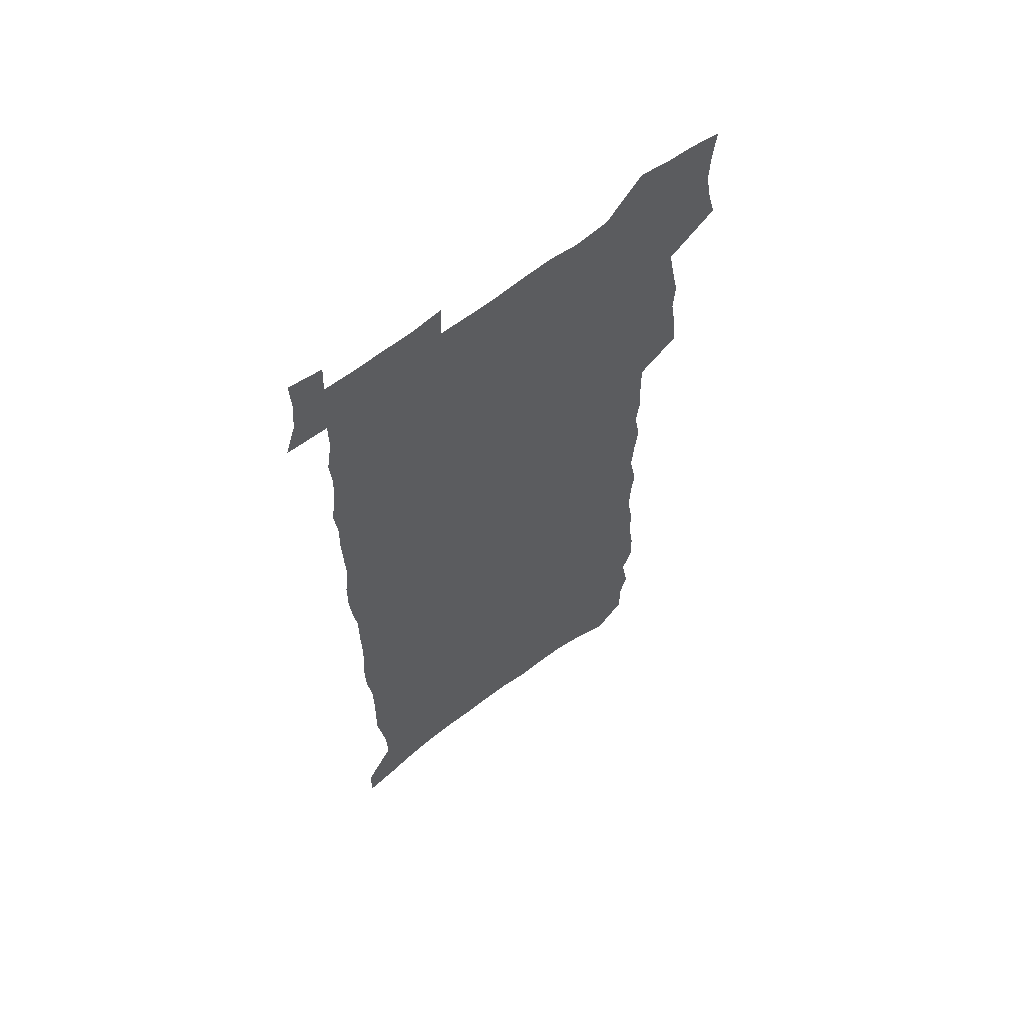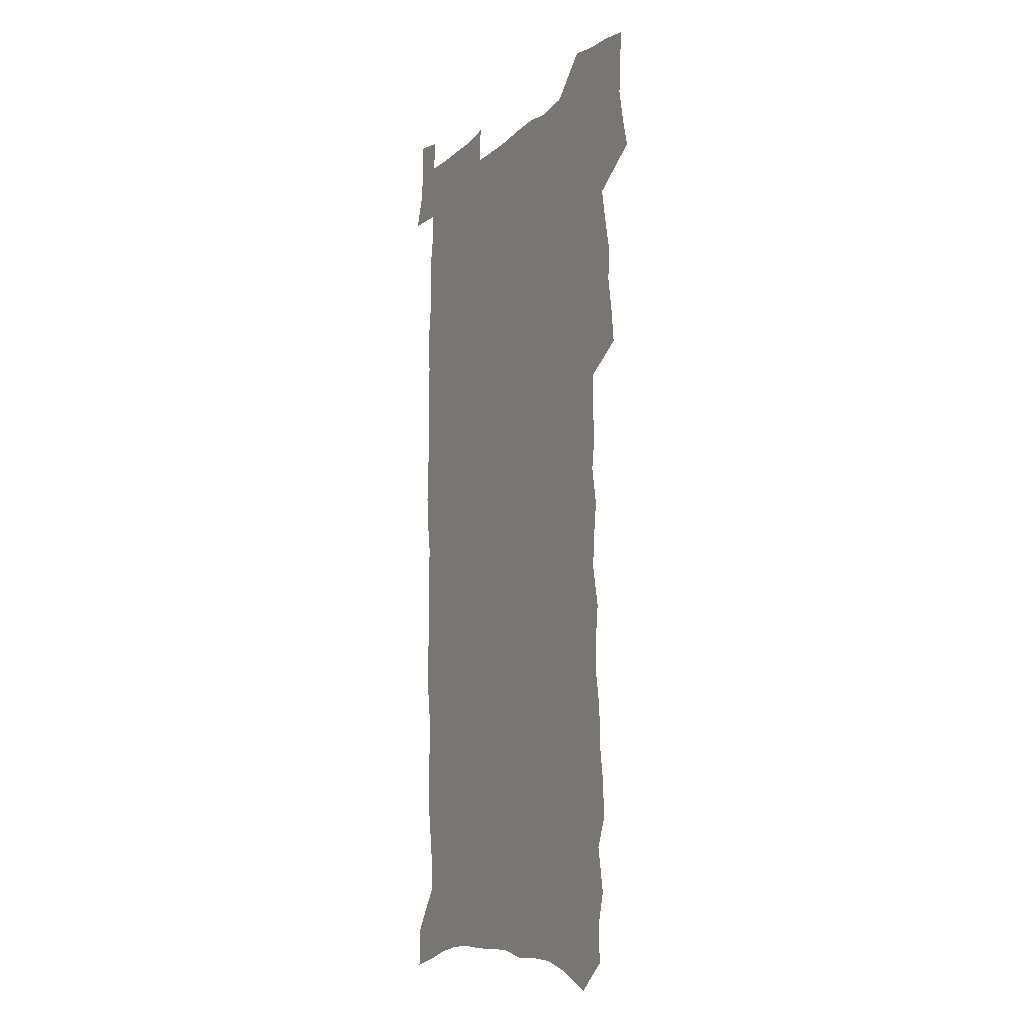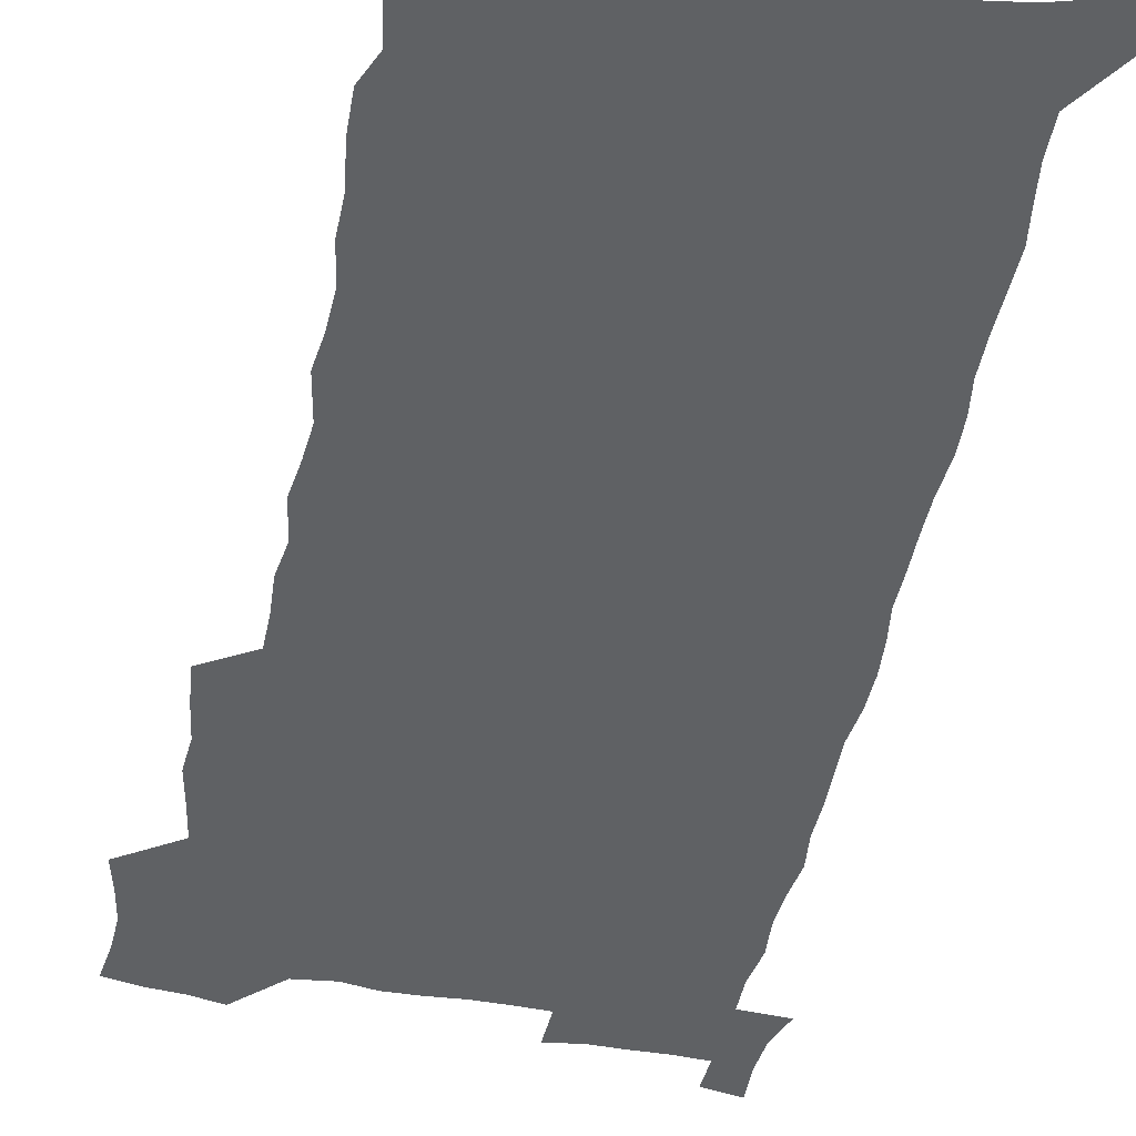
<metadata>
{"format":"obj","ext":"obj","renderer":"f3d","projection":"perspective","resolution":1024,"background":"white","views":[{"elev":62.2,"azim":141.5,"up":"+Y"},{"elev":-11.4,"azim":-117.7,"up":"+Y"},{"elev":-46.2,"azim":-11.9,"up":"+Z"}]}
</metadata>
<code>
v 459.1 522.2 0
v 462.8 536.6 0
v 465.6 551.1 0
v 465 565.8 0
v 463.1 581.2 0
v 473.6 428.3 0
v 475.2 444.2 0
v 477.9 460.3 0
v 476.9 475.1 0
v 480.2 490.8 0
v 483 506.3 0
v 482.7 520.8 0
v 479.1 536.1 0
v 483.8 550.2 0
v 481.1 565.8 0
v 477.4 583.8 0
v 491.7 139.8 0
v 492.1 157.6 0
v 488.3 171.4 0
v 491.9 191.9 0
v 486.6 204.7 0
v 487.2 221.5 0
v 489.9 239.6 0
v 489.9 255.6 0
v 492.9 273.5 0
v 492.5 289 0
v 490.8 303.7 0
v 494.6 323.1 0
v 493.5 338.1 0
v 491.6 352.8 0
v 494.6 370.6 0
v 492.6 385.3 0
v 493.7 401.1 0
v 493.7 416.2 0
v 496.5 432.6 0
v 496 447.2 0
v 497.8 462.4 0
v 497.8 477 0
v 497.6 491.6 0
v 499.6 506.7 0
v 499.1 521.3 0
v 499.5 535.8 0
v 497.9 551.4 0
v 495.5 567.4 0
v 492.4 584.9 0
v 507 127 0
v 511.1 150.1 0
v 513.5 169.9 0
v 510.4 183.6 0
v 511.2 201.1 0
v 511.3 217.4 0
v 513.8 235.6 0
v 514.7 251.9 0
v 514.4 267 0
v 513.1 281.5 0
v 512.9 296.8 0
v 510.2 310.8 0
v 511.5 327.4 0
v 512.4 343.5 0
v 512.2 358.8 0
v 512.9 374.6 0
v 514.4 390.5 0
v 514.8 405.1 0
v 511.7 419 0
v 513.1 434.4 0
v 514.5 449.5 0
v 514.4 463.7 0
v 512.6 477.8 0
v 514.7 492.6 0
v 515.1 507 0
v 515.6 521.3 0
v 514.6 536.1 0
v 512.9 551.7 0
v 510.6 567.8 0
v 506.8 587.5 0
v 524.9 135.5 0
v 526.8 155.1 0
v 529.4 176.3 0
v 527.6 190.4 0
v 528.9 208.3 0
v 530 225.3 0
v 530.4 241.1 0
v 530.8 256.8 0
v 530.7 272 0
v 530.2 286.9 0
v 529.6 301.8 0
v 529.7 317.3 0
v 530 332.7 0
v 529.9 347.7 0
v 529.4 362.4 0
v 529.6 377.5 0
v 529.9 392.5 0
v 529.8 407.1 0
v 529.3 421.5 0
v 529.5 436.2 0
v 528.9 450.3 0
v 529.3 464.7 0
v 531.9 479.5 0
v 530.8 493.3 0
v 530.7 507.4 0
v 530.4 521.5 0
v 530.3 535.7 0
v 528.6 551.1 0
v 525.1 569.7 0
v 540.4 139.9 0
v 542.3 160.3 0
v 543.4 179.2 0
v 545.6 198.9 0
v 545.6 214.6 0
v 545.9 230.3 0
v 545.9 245.5 0
v 545.6 260.2 0
v 545.2 275 0
v 545.2 290.2 0
v 544.9 305.1 0
v 545.4 320.8 0
v 544.7 334.9 0
v 544.7 349.7 0
v 544.5 364.3 0
v 545.3 380 0
v 544.6 393.9 0
v 546.1 409.6 0
v 545.4 423.4 0
v 545.7 437.8 0
v 546.1 452 0
v 546.1 466 0
v 545.8 479.9 0
v 545.7 493.7 0
v 545.6 507.6 0
v 544.9 521.6 0
v 545.9 535.1 0
v 543.3 551.6 0
v 541.8 567.6 0
v 554.7 140.9 0
v 556.1 160.7 0
v 558.2 183.1 0
v 559.7 202.6 0
v 559.8 217.5 0
v 560.4 233.6 0
v 559.9 247.8 0
v 560 263 0
v 559.8 277.7 0
v 559.3 292.1 0
v 559.6 307.8 0
v 559 321.9 0
v 559.2 336.9 0
v 559.2 351.5 0
v 558.4 365.1 0
v 559.4 381 0
v 559.4 395.4 0
v 560.1 410.3 0
v 560 424.3 0
v 559.7 438.2 0
v 560.3 452.5 0
v 560.2 466.4 0
v 560.1 480.3 0
v 560 494.1 0
v 559.9 507.9 0
v 559.6 521.6 0
v 559.8 535.1 0
v 558.5 550.4 0
v 556 569.7 0
v 568.7 140.6 0
v 571.2 166.4 0
v 571.8 183.7 0
v 572.8 202.6 0
v 574 221.7 0
v 574 235.8 0
v 573.6 249.5 0
v 573.6 264.3 0
v 573.6 279.5 0
v 573.5 294.3 0
v 573.4 309.1 0
v 573.6 324.3 0
v 573.4 338.6 0
v 572.5 352.2 0
v 573.9 368.4 0
v 574.2 383 0
v 574.1 396.8 0
v 574.2 411 0
v 574.1 425 0
v 574.2 439 0
v 574.6 453.2 0
v 574 466.9 0
v 574.1 480.6 0
v 574.4 494.5 0
v 574.1 508.1 0
v 573.9 521.9 0
v 573.5 536 0
v 572.6 551.2 0
v 570.9 569.2 0
v 583.5 144.1 0
v 585.1 168.3 0
v 585.7 186.2 0
v 586.2 203.9 0
v 586.7 220.1 0
v 586.9 236.5 0
v 587 250.6 0
v 587.1 264.6 0
v 587.3 281.2 0
v 587 294.8 0
v 587.1 310.3 0
v 587.1 324.6 0
v 587.4 340.1 0
v 587.2 354.1 0
v 587.5 368.8 0
v 587.5 382.6 0
v 587.9 397.3 0
v 587.9 411.2 0
v 587.9 425.3 0
v 587.9 439 0
v 588 453.4 0
v 588.2 467.2 0
v 588.1 480.9 0
v 588.1 494.7 0
v 588.2 508.4 0
v 587.9 522.1 0
v 587.6 536.1 0
v 586.9 551.3 0
v 586 568 0
v 597.7 144.7 0
v 598.5 167.4 0
v 599.2 188.1 0
v 599.5 203.9 0
v 599.8 219.6 0
v 599.5 237.1 0
v 600.4 249.5 0
v 600.4 264.4 0
v 600.4 281.1 0
v 600.4 295.4 0
v 600.6 309.7 0
v 600.6 324.3 0
v 600.7 341.1 0
v 600.8 354.3 0
v 601.2 369.5 0
v 601.3 383.5 0
v 601.5 397.2 0
v 601.6 411.4 0
v 601.7 425.2 0
v 601.7 439.1 0
v 601.8 453.7 0
v 601.9 467.3 0
v 602 481.1 0
v 601.9 494.9 0
v 602 508.6 0
v 601.9 522.2 0
v 601.7 535.7 0
v 601.1 552.4 0
v 600.6 568 0
v 611.9 144.7 0
v 612.2 165.1 0
v 612.6 186.7 0
v 612.8 204.5 0
v 613.1 218.9 0
v 613.2 234.7 0
v 613.5 250.8 0
v 613.7 264.1 0
v 613.6 281.2 0
v 613.8 295.3 0
v 614.2 309.3 0
v 614.2 324.6 0
v 614.3 339.8 0
v 614.4 355.1 0
v 614.7 369 0
v 615.2 382.6 0
v 615.1 397.4 0
v 615.4 411.1 0
v 615.5 425.1 0
v 615.4 439.6 0
v 615.7 453.4 0
v 615.7 467.3 0
v 615.9 481.1 0
v 616.2 495.1 0
v 615.9 509.1 0
v 615.9 522.9 0
v 615.6 536.7 0
v 615.6 551.6 0
v 615.1 568.3 0
v 614.6 585.4 0
v 626 145.6 0
v 625.9 168.9 0
v 626.5 183.9 0
v 625.8 204 0
v 626.5 218.2 0
v 627.1 232.7 0
v 627 249.1 0
v 627 264.8 0
v 627.3 279.5 0
v 627.8 293.4 0
v 627.8 308.5 0
v 628 323.8 0
v 627.8 339.4 0
v 627.9 354.3 0
v 628.3 368.4 0
v 628.9 382.2 0
v 629.1 396.5 0
v 629.2 410.8 0
v 629.6 424.7 0
v 630.4 438.4 0
v 629.6 453.3 0
v 629.5 467.2 0
v 629.9 481 0
v 630.2 495.1 0
v 630.2 509.2 0
v 630.1 523.2 0
v 629.9 537.3 0
v 629.9 551.7 0
v 630 566.9 0
v 629.8 583.2 0
v 640.1 145.2 0
v 639.5 166.9 0
v 640.1 182.7 0
v 640.3 199.4 0
v 640.7 215 0
v 641 230.5 0
v 640.8 247 0
v 642.5 260.6 0
v 641.5 277.5 0
v 640.9 294 0
v 641.3 307.9 0
v 642.2 322 0
v 642.2 337.2 0
v 643.9 350.9 0
v 642.6 366.8 0
v 643.7 380.6 0
v 644.7 394.6 0
v 643.9 409.6 0
v 643.9 424 0
v 644.3 438.2 0
v 643.7 452.8 0
v 645.3 466.6 0
v 644.3 481 0
v 644.8 495.1 0
v 644.9 509.2 0
v 644.8 523.5 0
v 644.6 537.8 0
v 644.6 552.4 0
v 644.5 566.9 0
v 644.5 583.3 0
v 654.4 142.7 0
v 652.8 165.6 0
v 654.4 179.6 0
v 655.4 194.8 0
v 655.3 211.6 0
v 655.2 227.8 0
v 656 242.9 0
v 656.8 258 0
v 656.5 274 0
v 657.3 289 0
v 657.8 303.8 0
v 656.6 319.9 0
v 658.6 333.6 0
v 659.2 348.2 0
v 657.4 364.6 0
v 659 378.5 0
v 659.9 392.9 0
v 658.9 408.2 0
v 659 422.7 0
v 660 436.9 0
v 659.7 451.5 0
v 661.1 465.7 0
v 660.1 480.5 0
v 660 494.8 0
v 660.1 509.2 0
v 661.2 523.8 0
v 660.1 538.5 0
v 659.7 553.2 0
v 659 567.5 0
v 659.1 582.9 0
v 669.5 138.3 0
v 668.5 158.7 0
v 669.5 174.6 0
v 670 191 0
v 671.9 205.5 0
v 674.1 220 0
v 673.9 236.2 0
v 673.7 252.4 0
v 674 268 0
v 676.2 282.4 0
v 676.8 297.5 0
v 675.6 313.9 0
v 675.6 329.4 0
v 675.9 344.5 0
v 675.8 360.1 0
v 677.9 374.4 0
v 679.1 389 0
v 678.9 404.3 0
v 677.1 420.2 0
v 677.7 434.9 0
v 678.2 449.7 0
v 677.9 464.6 0
v 679.5 479.2 0
v 677.4 494.4 0
v 676.5 509.1 0
v 677.7 523.8 0
v 675.2 539.4 0
v 675.3 554.4 0
v 674.2 568.7 0
v 673.8 583.5 0
v 673.2 598.1 0
v 684.2 135.1 0
v 684.1 152.9 0
v 695.5 555.3 0
v 690.3 570.7 0
v 689 585 0
v 689.6 601 0
f 11 12 1
f 1 12 2
f 12 13 2
f 2 13 3
f 13 14 3
f 3 14 4
f 14 15 4
f 4 15 5
f 15 16 5
f 34 35 6
f 6 35 7
f 35 36 7
f 7 36 8
f 36 37 8
f 8 37 9
f 37 38 9
f 9 38 10
f 38 39 10
f 10 39 11
f 39 40 11
f 11 40 12
f 40 41 12
f 12 41 13
f 41 42 13
f 13 42 14
f 42 43 14
f 14 43 15
f 43 44 15
f 15 44 16
f 44 45 16
f 46 47 17
f 17 47 18
f 47 48 18
f 18 48 19
f 48 49 19
f 19 49 20
f 49 50 20
f 20 50 21
f 50 51 21
f 21 51 22
f 51 52 22
f 22 52 23
f 52 53 23
f 23 53 24
f 53 54 24
f 24 54 25
f 54 55 25
f 25 55 26
f 55 56 26
f 26 56 27
f 56 57 27
f 27 57 28
f 57 58 28
f 28 58 29
f 58 59 29
f 29 59 30
f 59 60 30
f 30 60 31
f 60 61 31
f 31 61 32
f 61 62 32
f 32 62 33
f 62 63 33
f 33 63 34
f 63 64 34
f 34 64 35
f 64 65 35
f 35 65 36
f 65 66 36
f 36 66 37
f 66 67 37
f 37 67 38
f 67 68 38
f 38 68 39
f 68 69 39
f 39 69 40
f 69 70 40
f 40 70 41
f 70 71 41
f 41 71 42
f 71 72 42
f 42 72 43
f 72 73 43
f 43 73 44
f 73 74 44
f 44 74 45
f 74 75 45
f 46 76 47
f 76 77 47
f 47 77 48
f 77 78 48
f 48 78 49
f 78 79 49
f 49 79 50
f 79 80 50
f 50 80 51
f 80 81 51
f 51 81 52
f 81 82 52
f 52 82 53
f 82 83 53
f 53 83 54
f 83 84 54
f 54 84 55
f 84 85 55
f 55 85 56
f 85 86 56
f 56 86 57
f 86 87 57
f 57 87 58
f 87 88 58
f 58 88 59
f 88 89 59
f 59 89 60
f 89 90 60
f 60 90 61
f 90 91 61
f 61 91 62
f 91 92 62
f 62 92 63
f 92 93 63
f 63 93 64
f 93 94 64
f 64 94 65
f 94 95 65
f 65 95 66
f 95 96 66
f 66 96 67
f 96 97 67
f 67 97 68
f 97 98 68
f 68 98 69
f 98 99 69
f 69 99 70
f 99 100 70
f 70 100 71
f 100 101 71
f 71 101 72
f 101 102 72
f 72 102 73
f 102 103 73
f 73 103 74
f 103 104 74
f 74 104 75
f 76 105 77
f 105 106 77
f 77 106 78
f 106 107 78
f 78 107 79
f 107 108 79
f 79 108 80
f 108 109 80
f 80 109 81
f 109 110 81
f 81 110 82
f 110 111 82
f 82 111 83
f 111 112 83
f 83 112 84
f 112 113 84
f 84 113 85
f 113 114 85
f 85 114 86
f 114 115 86
f 86 115 87
f 115 116 87
f 87 116 88
f 116 117 88
f 88 117 89
f 117 118 89
f 89 118 90
f 118 119 90
f 90 119 91
f 119 120 91
f 91 120 92
f 120 121 92
f 92 121 93
f 121 122 93
f 93 122 94
f 122 123 94
f 94 123 95
f 123 124 95
f 95 124 96
f 124 125 96
f 96 125 97
f 125 126 97
f 97 126 98
f 126 127 98
f 98 127 99
f 127 128 99
f 99 128 100
f 128 129 100
f 100 129 101
f 129 130 101
f 101 130 102
f 130 131 102
f 102 131 103
f 131 132 103
f 103 132 104
f 132 133 104
f 105 134 106
f 134 135 106
f 106 135 107
f 135 136 107
f 107 136 108
f 136 137 108
f 108 137 109
f 137 138 109
f 109 138 110
f 138 139 110
f 110 139 111
f 139 140 111
f 111 140 112
f 140 141 112
f 112 141 113
f 141 142 113
f 113 142 114
f 142 143 114
f 114 143 115
f 143 144 115
f 115 144 116
f 144 145 116
f 116 145 117
f 145 146 117
f 117 146 118
f 146 147 118
f 118 147 119
f 147 148 119
f 119 148 120
f 148 149 120
f 120 149 121
f 149 150 121
f 121 150 122
f 150 151 122
f 122 151 123
f 151 152 123
f 123 152 124
f 152 153 124
f 124 153 125
f 153 154 125
f 125 154 126
f 154 155 126
f 126 155 127
f 155 156 127
f 127 156 128
f 156 157 128
f 128 157 129
f 157 158 129
f 129 158 130
f 158 159 130
f 130 159 131
f 159 160 131
f 131 160 132
f 160 161 132
f 132 161 133
f 161 162 133
f 134 163 135
f 163 164 135
f 135 164 136
f 164 165 136
f 136 165 137
f 165 166 137
f 137 166 138
f 166 167 138
f 138 167 139
f 167 168 139
f 139 168 140
f 168 169 140
f 140 169 141
f 169 170 141
f 141 170 142
f 170 171 142
f 142 171 143
f 171 172 143
f 143 172 144
f 172 173 144
f 144 173 145
f 173 174 145
f 145 174 146
f 174 175 146
f 146 175 147
f 175 176 147
f 147 176 148
f 176 177 148
f 148 177 149
f 177 178 149
f 149 178 150
f 178 179 150
f 150 179 151
f 179 180 151
f 151 180 152
f 180 181 152
f 152 181 153
f 181 182 153
f 153 182 154
f 182 183 154
f 154 183 155
f 183 184 155
f 155 184 156
f 184 185 156
f 156 185 157
f 185 186 157
f 157 186 158
f 186 187 158
f 158 187 159
f 187 188 159
f 159 188 160
f 188 189 160
f 160 189 161
f 189 190 161
f 161 190 162
f 190 191 162
f 163 192 164
f 192 193 164
f 164 193 165
f 193 194 165
f 165 194 166
f 194 195 166
f 166 195 167
f 195 196 167
f 167 196 168
f 196 197 168
f 168 197 169
f 197 198 169
f 169 198 170
f 198 199 170
f 170 199 171
f 199 200 171
f 171 200 172
f 200 201 172
f 172 201 173
f 201 202 173
f 173 202 174
f 202 203 174
f 174 203 175
f 203 204 175
f 175 204 176
f 204 205 176
f 176 205 177
f 205 206 177
f 177 206 178
f 206 207 178
f 178 207 179
f 207 208 179
f 179 208 180
f 208 209 180
f 180 209 181
f 209 210 181
f 181 210 182
f 210 211 182
f 182 211 183
f 211 212 183
f 183 212 184
f 212 213 184
f 184 213 185
f 213 214 185
f 185 214 186
f 214 215 186
f 186 215 187
f 215 216 187
f 187 216 188
f 216 217 188
f 188 217 189
f 217 218 189
f 189 218 190
f 218 219 190
f 190 219 191
f 219 220 191
f 192 221 193
f 221 222 193
f 193 222 194
f 222 223 194
f 194 223 195
f 223 224 195
f 195 224 196
f 224 225 196
f 196 225 197
f 225 226 197
f 197 226 198
f 226 227 198
f 198 227 199
f 227 228 199
f 199 228 200
f 228 229 200
f 200 229 201
f 229 230 201
f 201 230 202
f 230 231 202
f 202 231 203
f 231 232 203
f 203 232 204
f 232 233 204
f 204 233 205
f 233 234 205
f 205 234 206
f 234 235 206
f 206 235 207
f 235 236 207
f 207 236 208
f 236 237 208
f 208 237 209
f 237 238 209
f 209 238 210
f 238 239 210
f 210 239 211
f 239 240 211
f 211 240 212
f 240 241 212
f 212 241 213
f 241 242 213
f 213 242 214
f 242 243 214
f 214 243 215
f 243 244 215
f 215 244 216
f 244 245 216
f 216 245 217
f 245 246 217
f 217 246 218
f 246 247 218
f 218 247 219
f 247 248 219
f 219 248 220
f 248 249 220
f 221 250 222
f 250 251 222
f 222 251 223
f 251 252 223
f 223 252 224
f 252 253 224
f 224 253 225
f 253 254 225
f 225 254 226
f 254 255 226
f 226 255 227
f 255 256 227
f 227 256 228
f 256 257 228
f 228 257 229
f 257 258 229
f 229 258 230
f 258 259 230
f 230 259 231
f 259 260 231
f 231 260 232
f 260 261 232
f 232 261 233
f 261 262 233
f 233 262 234
f 262 263 234
f 234 263 235
f 263 264 235
f 235 264 236
f 264 265 236
f 236 265 237
f 265 266 237
f 237 266 238
f 266 267 238
f 238 267 239
f 267 268 239
f 239 268 240
f 268 269 240
f 240 269 241
f 269 270 241
f 241 270 242
f 270 271 242
f 242 271 243
f 271 272 243
f 243 272 244
f 272 273 244
f 244 273 245
f 273 274 245
f 245 274 246
f 274 275 246
f 246 275 247
f 275 276 247
f 247 276 248
f 276 277 248
f 248 277 249
f 277 278 249
f 250 280 251
f 280 281 251
f 251 281 252
f 281 282 252
f 252 282 253
f 282 283 253
f 253 283 254
f 283 284 254
f 254 284 255
f 284 285 255
f 255 285 256
f 285 286 256
f 256 286 257
f 286 287 257
f 257 287 258
f 287 288 258
f 258 288 259
f 288 289 259
f 259 289 260
f 289 290 260
f 260 290 261
f 290 291 261
f 261 291 262
f 291 292 262
f 262 292 263
f 292 293 263
f 263 293 264
f 293 294 264
f 264 294 265
f 294 295 265
f 265 295 266
f 295 296 266
f 266 296 267
f 296 297 267
f 267 297 268
f 297 298 268
f 268 298 269
f 298 299 269
f 269 299 270
f 299 300 270
f 270 300 271
f 300 301 271
f 271 301 272
f 301 302 272
f 272 302 273
f 302 303 273
f 273 303 274
f 303 304 274
f 274 304 275
f 304 305 275
f 275 305 276
f 305 306 276
f 276 306 277
f 306 307 277
f 277 307 278
f 307 308 278
f 278 308 279
f 308 309 279
f 280 310 281
f 310 311 281
f 281 311 282
f 311 312 282
f 282 312 283
f 312 313 283
f 283 313 284
f 313 314 284
f 284 314 285
f 314 315 285
f 285 315 286
f 315 316 286
f 286 316 287
f 316 317 287
f 287 317 288
f 317 318 288
f 288 318 289
f 318 319 289
f 289 319 290
f 319 320 290
f 290 320 291
f 320 321 291
f 291 321 292
f 321 322 292
f 292 322 293
f 322 323 293
f 293 323 294
f 323 324 294
f 294 324 295
f 324 325 295
f 295 325 296
f 325 326 296
f 296 326 297
f 326 327 297
f 297 327 298
f 327 328 298
f 298 328 299
f 328 329 299
f 299 329 300
f 329 330 300
f 300 330 301
f 330 331 301
f 301 331 302
f 331 332 302
f 302 332 303
f 332 333 303
f 303 333 304
f 333 334 304
f 304 334 305
f 334 335 305
f 305 335 306
f 335 336 306
f 306 336 307
f 336 337 307
f 307 337 308
f 337 338 308
f 308 338 309
f 338 339 309
f 310 340 311
f 340 341 311
f 311 341 312
f 341 342 312
f 312 342 313
f 342 343 313
f 313 343 314
f 343 344 314
f 314 344 315
f 344 345 315
f 315 345 316
f 345 346 316
f 316 346 317
f 346 347 317
f 317 347 318
f 347 348 318
f 318 348 319
f 348 349 319
f 319 349 320
f 349 350 320
f 320 350 321
f 350 351 321
f 321 351 322
f 351 352 322
f 322 352 323
f 352 353 323
f 323 353 324
f 353 354 324
f 324 354 325
f 354 355 325
f 325 355 326
f 355 356 326
f 326 356 327
f 356 357 327
f 327 357 328
f 357 358 328
f 328 358 329
f 358 359 329
f 329 359 330
f 359 360 330
f 330 360 331
f 360 361 331
f 331 361 332
f 361 362 332
f 332 362 333
f 362 363 333
f 333 363 334
f 363 364 334
f 334 364 335
f 364 365 335
f 335 365 336
f 365 366 336
f 336 366 337
f 366 367 337
f 337 367 338
f 367 368 338
f 338 368 339
f 368 369 339
f 340 370 341
f 370 371 341
f 341 371 342
f 371 372 342
f 342 372 343
f 372 373 343
f 343 373 344
f 373 374 344
f 344 374 345
f 374 375 345
f 345 375 346
f 375 376 346
f 346 376 347
f 376 377 347
f 347 377 348
f 377 378 348
f 348 378 349
f 378 379 349
f 349 379 350
f 379 380 350
f 350 380 351
f 380 381 351
f 351 381 352
f 381 382 352
f 352 382 353
f 382 383 353
f 353 383 354
f 383 384 354
f 354 384 355
f 384 385 355
f 355 385 356
f 385 386 356
f 356 386 357
f 386 387 357
f 357 387 358
f 387 388 358
f 358 388 359
f 388 389 359
f 359 389 360
f 389 390 360
f 360 390 361
f 390 391 361
f 361 391 362
f 391 392 362
f 362 392 363
f 392 393 363
f 363 393 364
f 393 394 364
f 364 394 365
f 394 395 365
f 365 395 366
f 395 396 366
f 366 396 367
f 396 397 367
f 367 397 368
f 397 398 368
f 368 398 369
f 398 399 369
f 370 401 371
f 401 402 371
f 371 402 372
f 397 403 398
f 403 404 398
f 398 404 399
f 404 405 399
f 399 405 400
f 405 406 400

</code>
